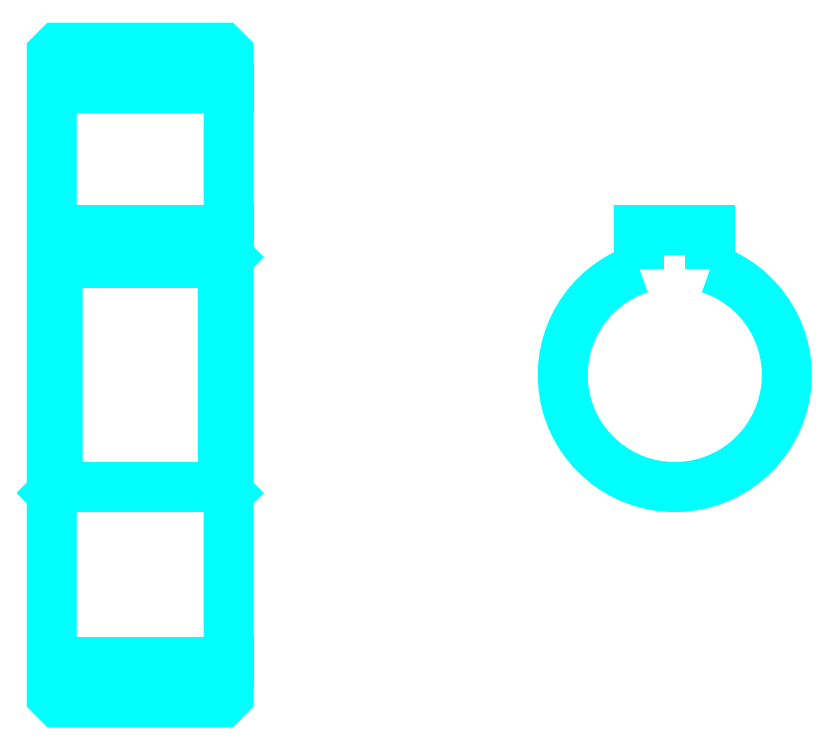
<metadata>
{"format":"dxf","ext":"dxf","renderer":"ezdxf+matplotlib","layout":"modelspace","background":"white","min_lineweight":24,"dpi":150}
</metadata>
<code>
0
SECTION
2
ENTITIES
0
LINE
8
0
10
46.87
20
71.13
30
0
11
61.87
21
71.13
31
0
0
LINE
8
0
10
46.87
20
22.38
30
0
11
61.87
21
22.38
31
0
0
LINE
8
0
10
61.87
20
56.75
30
0
11
61.37
21
56.25
31
0
0
LINE
8
0
10
61.87
20
36.75
30
0
11
61.37
21
37.25
31
0
0
LINE
8
0
10
46.87
20
36.75
30
0
11
47.37
21
37.25
31
0
0
POLYLINE
8
0
66
1
10
0
20
0
30
0
70
2
0
VERTEX
8
0
10
46.87
20
36.75
30
0
70
0
0
VERTEX
8
0
10
46.87
20
19.5
30
0
70
0
0
VERTEX
8
0
10
47.37
20
19
30
0
70
0
0
VERTEX
8
0
10
61.37
20
19
30
0
70
0
0
VERTEX
8
0
10
61.87
20
19.5
30
0
70
0
0
VERTEX
8
0
10
61.87
20
74
30
0
70
0
0
VERTEX
8
0
10
61.37
20
74.5
30
0
70
0
0
VERTEX
8
0
10
47.37
20
74.5
30
0
70
0
0
VERTEX
8
0
10
46.87
20
74
30
0
70
0
0
VERTEX
8
0
10
46.87
20
36.75
30
0
70
0
0
SEQEND
8
0
0
POLYLINE
8
0
66
1
10
0
20
0
30
0
70
2
0
VERTEX
8
0
10
46.87
20
56.75
30
0
70
0
0
VERTEX
8
0
10
47.37
20
56.25
30
0
70
0
0
VERTEX
8
0
10
47.37
20
37.25
30
0
70
0
0
VERTEX
8
0
10
61.37
20
37.25
30
0
70
0
0
VERTEX
8
0
10
61.37
20
56.25
30
0
70
0
0
VERTEX
8
0
10
47.37
20
56.25
30
0
70
0
0
SEQEND
8
0
0
ARC
8
0
10
99.7
20
46.75
30
0
40
9.5
50
108.4
51
71.59
0
POLYLINE
8
0
66
1
10
0
20
0
30
0
70
2
0
VERTEX
8
0
10
102.7
20
55.77
30
0
70
0
0
VERTEX
8
0
10
102.7
20
59.05
30
0
70
0
0
VERTEX
8
0
10
96.7
20
59.05
30
0
70
0
0
VERTEX
8
0
10
96.7
20
55.77
30
0
70
0
0
SEQEND
8
0
0
LINE
8
0
10
46.87
20
59.05
30
0
11
61.87
21
59.05
31
0
0
ENDSEC
0
EOF

</code>
